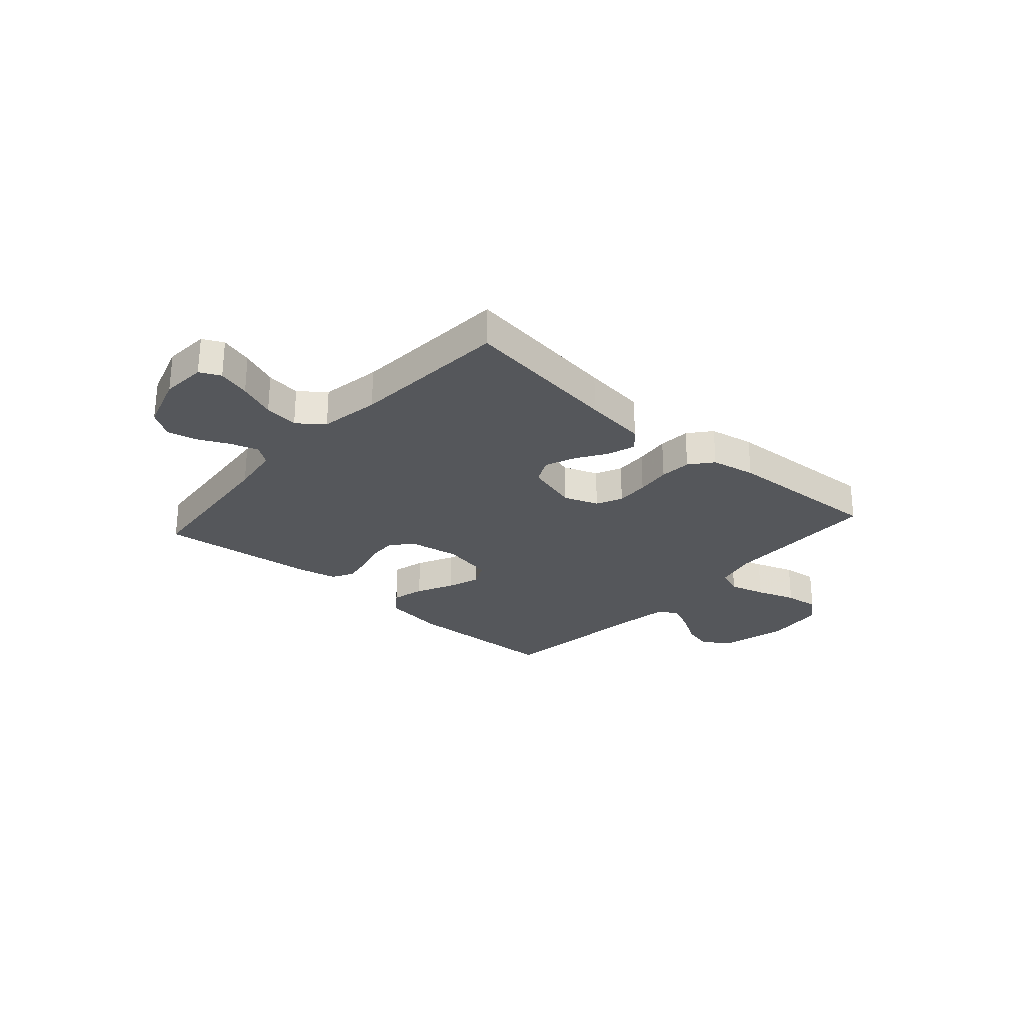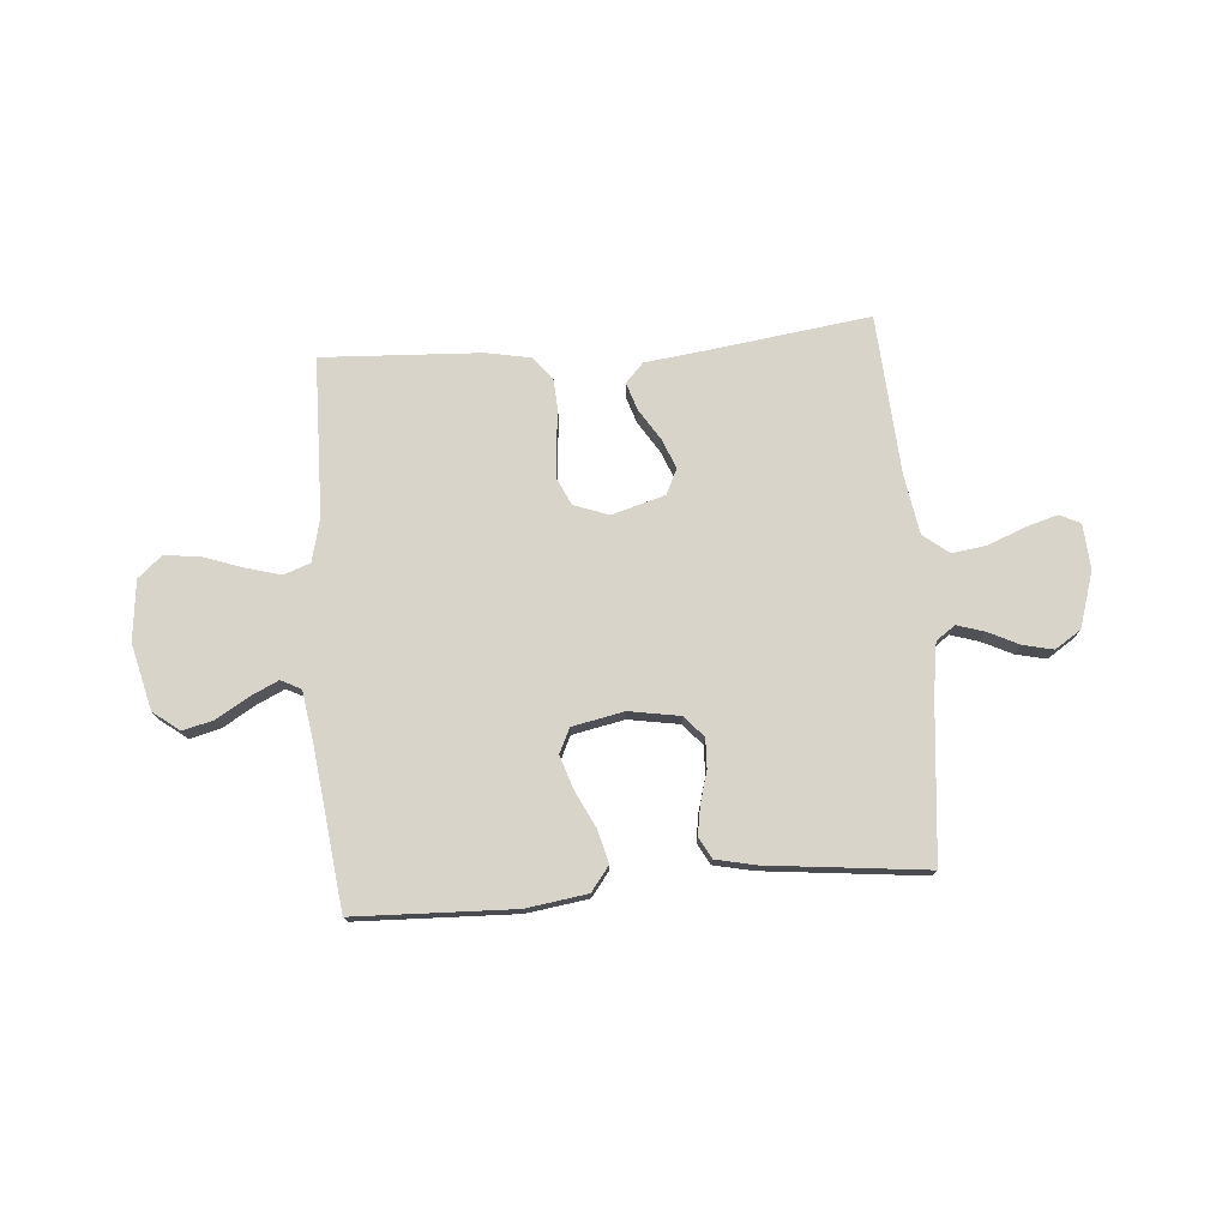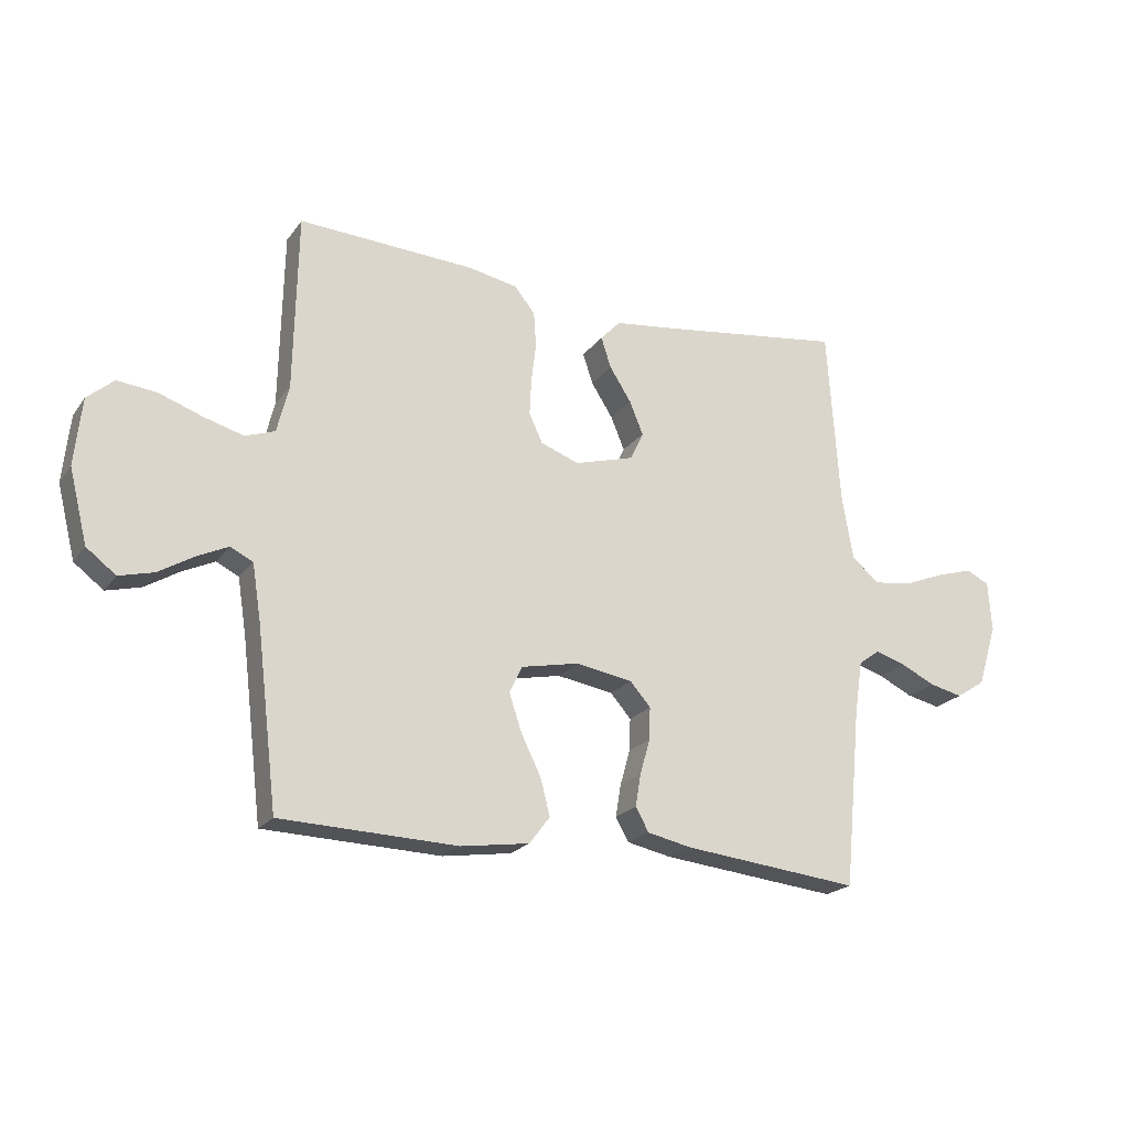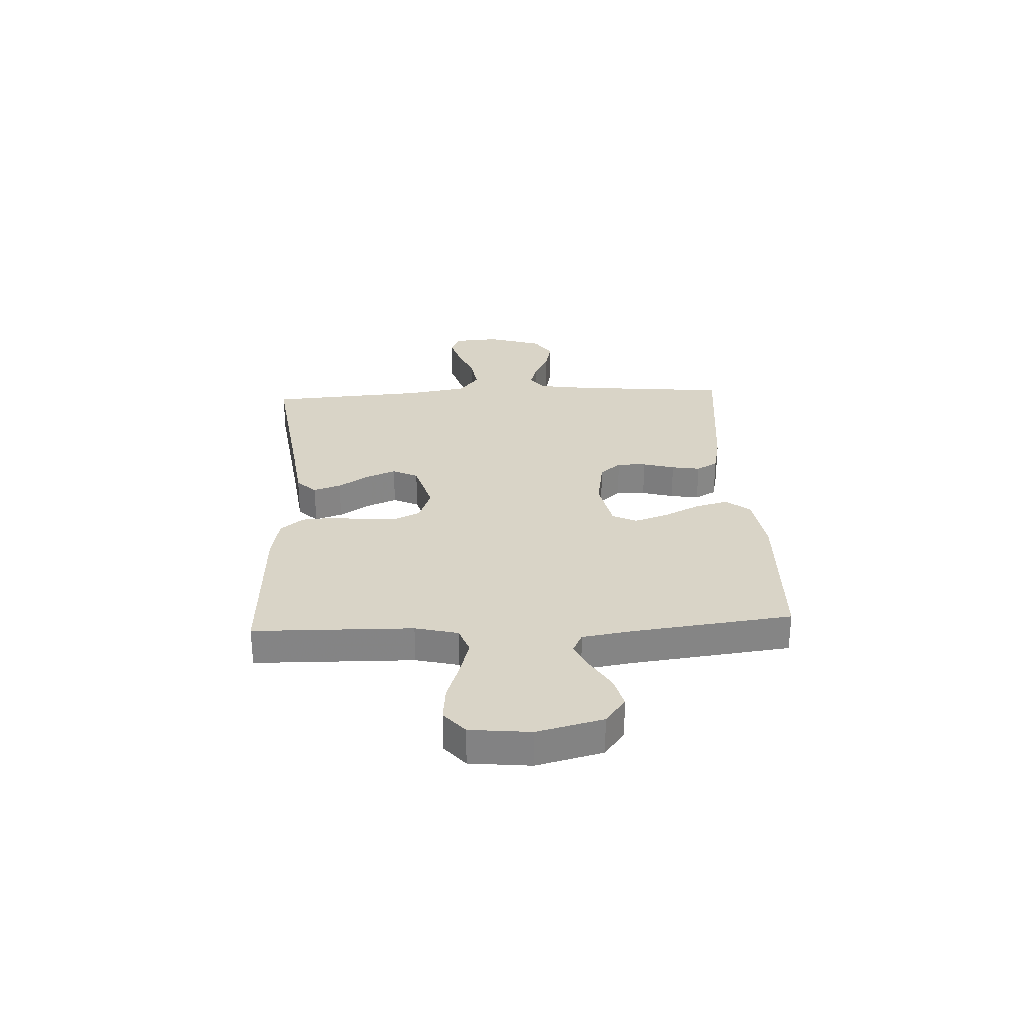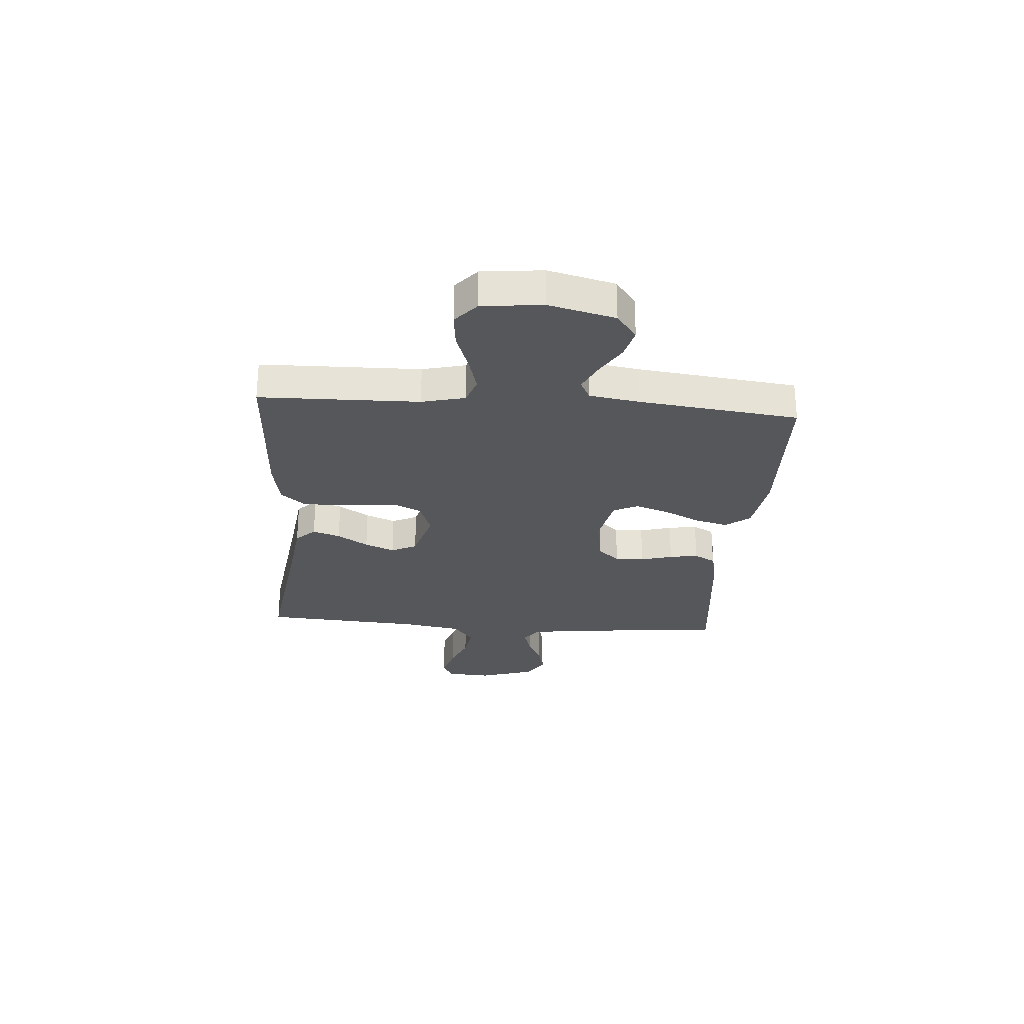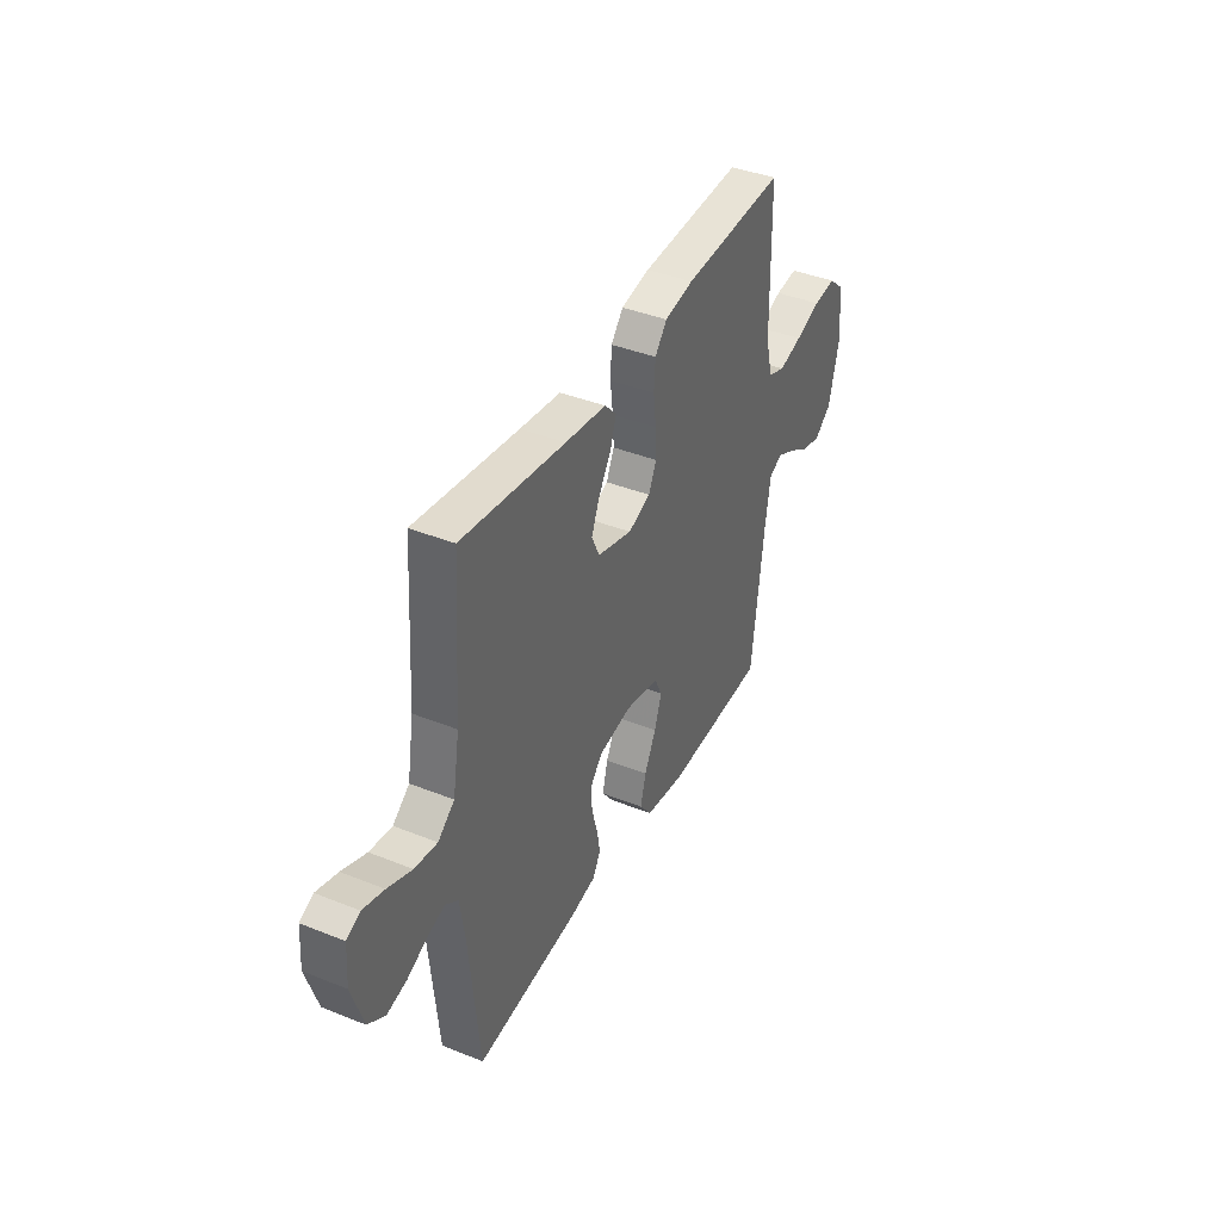
<metadata>
{"format":"obj","ext":"obj","renderer":"f3d","projection":"perspective","resolution":1024,"background":"white","views":[{"elev":-27.0,"azim":-41.6,"up":"+Y"},{"elev":75.4,"azim":175.5,"up":"+Y"},{"elev":-21.1,"azim":154.1,"up":"+Z"},{"elev":28.7,"azim":87.1,"up":"+Y"},{"elev":-27.0,"azim":85.7,"up":"+Y"},{"elev":40.1,"azim":-63.7,"up":"+Z"}]}
</metadata>
<code>
v -0.5 0.07 0.5
v -0.2 0.07 0.459
v -0.081 0.07 0.444
v -0.047 0.07 0.408
v -0.064 0.07 0.356
v -0.101 0.07 0.298
v -0.124 0.07 0.242
v -0.101 0.07 0.194
v 0 0.07 0.165
v 0.065 0.07 0.189
v 0.088 0.07 0.238
v 0.085 0.07 0.3
v 0.077 0.07 0.366
v 0.081 0.07 0.426
v 0.116 0.07 0.469
v 0.2 0.07 0.485
v 0.5 0.07 0.5
v 0.506 0.07 0.2
v 0.526 0.07 0.119
v 0.576 0.07 0.101
v 0.644 0.07 0.12
v 0.718 0.07 0.146
v 0.784 0.07 0.153
v 0.829 0.07 0.114
v 0.841 0.07 0
v 0.81 0.07 -0.124
v 0.76 0.07 -0.162
v 0.702 0.07 -0.147
v 0.642 0.07 -0.111
v 0.589 0.07 -0.086
v 0.551 0.07 -0.105
v 0.536 0.07 -0.2
v 0.5 0.07 -0.5
v 0.2 0.07 -0.51
v 0.084 0.07 -0.493
v 0.049 0.07 -0.447
v 0.065 0.07 -0.385
v 0.099 0.07 -0.316
v 0.12 0.07 -0.253
v 0.098 0.07 -0.207
v 0 0.07 -0.187
v -0.096 0.07 -0.203
v -0.131 0.07 -0.243
v -0.129 0.07 -0.298
v -0.112 0.07 -0.358
v -0.103 0.07 -0.412
v -0.125 0.07 -0.452
v -0.2 0.07 -0.468
v -0.5 0.07 -0.5
v -0.529 0.07 -0.2
v -0.543 0.07 -0.106
v -0.579 0.07 -0.08
v -0.631 0.07 -0.096
v -0.689 0.07 -0.124
v -0.746 0.07 -0.137
v -0.795 0.07 -0.105
v -0.828 0.07 0
v -0.822 0.07 0.085
v -0.783 0.07 0.104
v -0.722 0.07 0.086
v -0.652 0.07 0.058
v -0.587 0.07 0.049
v -0.539 0.07 0.087
v -0.52 0.07 0.2
v -0.5 0 0.5
v -0.2 0 0.459
v -0.081 0 0.444
v -0.047 0 0.408
v -0.064 0 0.356
v -0.101 0 0.298
v -0.124 0 0.242
v -0.101 0 0.194
v 0 0 0.165
v 0.065 0 0.189
v 0.088 0 0.238
v 0.085 0 0.3
v 0.077 0 0.366
v 0.081 0 0.426
v 0.116 0 0.469
v 0.2 0 0.485
v 0.5 0 0.5
v 0.506 0 0.2
v 0.526 0 0.119
v 0.576 0 0.101
v 0.644 0 0.12
v 0.718 0 0.146
v 0.784 0 0.153
v 0.829 0 0.114
v 0.841 0 0
v 0.81 0 -0.124
v 0.76 0 -0.162
v 0.702 0 -0.147
v 0.642 0 -0.111
v 0.589 0 -0.086
v 0.551 0 -0.105
v 0.536 0 -0.2
v 0.5 0 -0.5
v 0.2 0 -0.51
v 0.084 0 -0.493
v 0.049 0 -0.447
v 0.065 0 -0.385
v 0.099 0 -0.316
v 0.12 0 -0.253
v 0.098 0 -0.207
v 0 0 -0.187
v -0.096 0 -0.203
v -0.131 0 -0.243
v -0.129 0 -0.298
v -0.112 0 -0.358
v -0.103 0 -0.412
v -0.125 0 -0.452
v -0.2 0 -0.468
v -0.5 0 -0.5
v -0.529 0 -0.2
v -0.543 0 -0.106
v -0.579 0 -0.08
v -0.631 0 -0.096
v -0.689 0 -0.124
v -0.746 0 -0.137
v -0.795 0 -0.105
v -0.828 0 0
v -0.822 0 0.085
v -0.783 0 0.104
v -0.722 0 0.086
v -0.652 0 0.058
v -0.587 0 0.049
v -0.539 0 0.087
v -0.52 0 0.2
f 59 60 61
f 58 59 61
f 57 58 61
f 56 57 61
f 55 56 61
f 54 55 61
f 53 54 61
f 52 53 61 62
f 51 52 62 63
f 48 49 50
f 47 48 50
f 46 47 50
f 45 46 50
f 44 45 50
f 51 63 64
f 50 51 64
f 44 50 64
f 43 44 64
f 36 37 38
f 35 36 38
f 34 35 38
f 33 34 38
f 32 33 38
f 31 32 38 39
f 30 31 39 40
f 27 28 29
f 26 27 29
f 25 26 29
f 24 25 29
f 23 24 29
f 22 23 29
f 21 22 29
f 20 21 29 30
f 30 40 41
f 20 30 41
f 19 20 41
f 16 17 18
f 15 16 18
f 14 15 18
f 13 14 18
f 12 13 18
f 11 12 18 19
f 4 5 6
f 3 4 6
f 2 3 6
f 2 6 7
f 1 2 7
f 64 1 7
f 43 64 7
f 42 43 7
f 19 41 42
f 11 19 42
f 10 11 42
f 42 7 8
f 42 8 9
f 9 10 42
f 125 124 123
f 125 123 122
f 125 122 121
f 125 121 120
f 125 120 119
f 125 119 118
f 125 118 117
f 126 125 117 116
f 127 126 116 115
f 114 113 112
f 114 112 111
f 114 111 110
f 114 110 109
f 114 109 108
f 128 127 115
f 128 115 114
f 128 114 108
f 128 108 107
f 102 101 100
f 102 100 99
f 102 99 98
f 102 98 97
f 102 97 96
f 103 102 96 95
f 104 103 95 94
f 93 92 91
f 93 91 90
f 93 90 89
f 93 89 88
f 93 88 87
f 93 87 86
f 93 86 85
f 94 93 85 84
f 105 104 94
f 105 94 84
f 105 84 83
f 82 81 80
f 82 80 79
f 82 79 78
f 82 78 77
f 82 77 76
f 83 82 76 75
f 70 69 68
f 70 68 67
f 70 67 66
f 71 70 66
f 71 66 65
f 71 65 128
f 71 128 107
f 71 107 106
f 106 105 83
f 106 83 75
f 106 75 74
f 72 71 106
f 73 72 106
f 106 74 73
f 1 65 66 2
f 2 66 67 3
f 3 67 68 4
f 4 68 69 5
f 5 69 70 6
f 6 70 71 7
f 7 71 72 8
f 8 72 73 9
f 9 73 74 10
f 10 74 75 11
f 11 75 76 12
f 12 76 77 13
f 13 77 78 14
f 14 78 79 15
f 15 79 80 16
f 16 80 81 17
f 17 81 82 18
f 18 82 83 19
f 19 83 84 20
f 20 84 85 21
f 21 85 86 22
f 22 86 87 23
f 23 87 88 24
f 24 88 89 25
f 25 89 90 26
f 26 90 91 27
f 27 91 92 28
f 28 92 93 29
f 29 93 94 30
f 30 94 95 31
f 31 95 96 32
f 32 96 97 33
f 33 97 98 34
f 34 98 99 35
f 35 99 100 36
f 36 100 101 37
f 37 101 102 38
f 38 102 103 39
f 39 103 104 40
f 40 104 105 41
f 41 105 106 42
f 42 106 107 43
f 43 107 108 44
f 44 108 109 45
f 45 109 110 46
f 46 110 111 47
f 47 111 112 48
f 48 112 113 49
f 49 113 114 50
f 50 114 115 51
f 51 115 116 52
f 52 116 117 53
f 53 117 118 54
f 54 118 119 55
f 55 119 120 56
f 56 120 121 57
f 57 121 122 58
f 58 122 123 59
f 59 123 124 60
f 60 124 125 61
f 61 125 126 62
f 62 126 127 63
f 63 127 128 64
f 64 128 65 1

</code>
